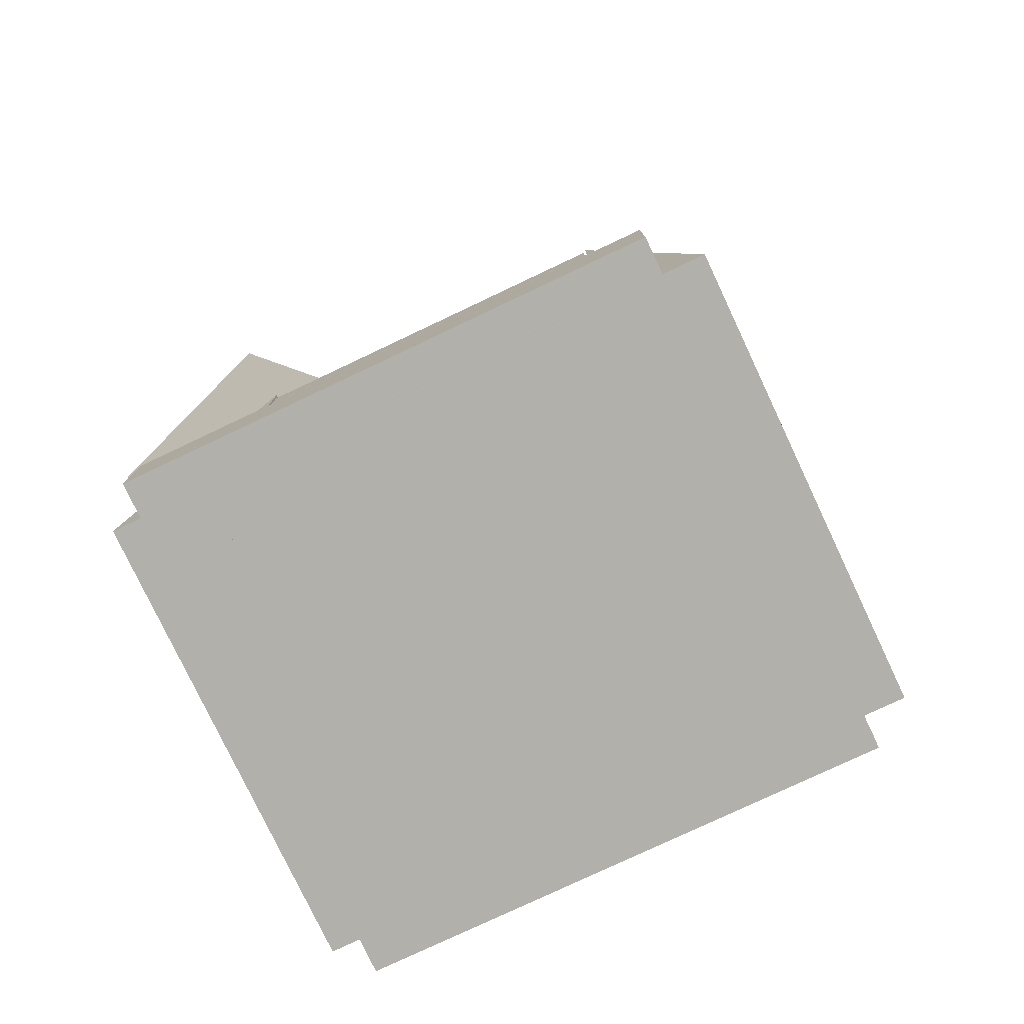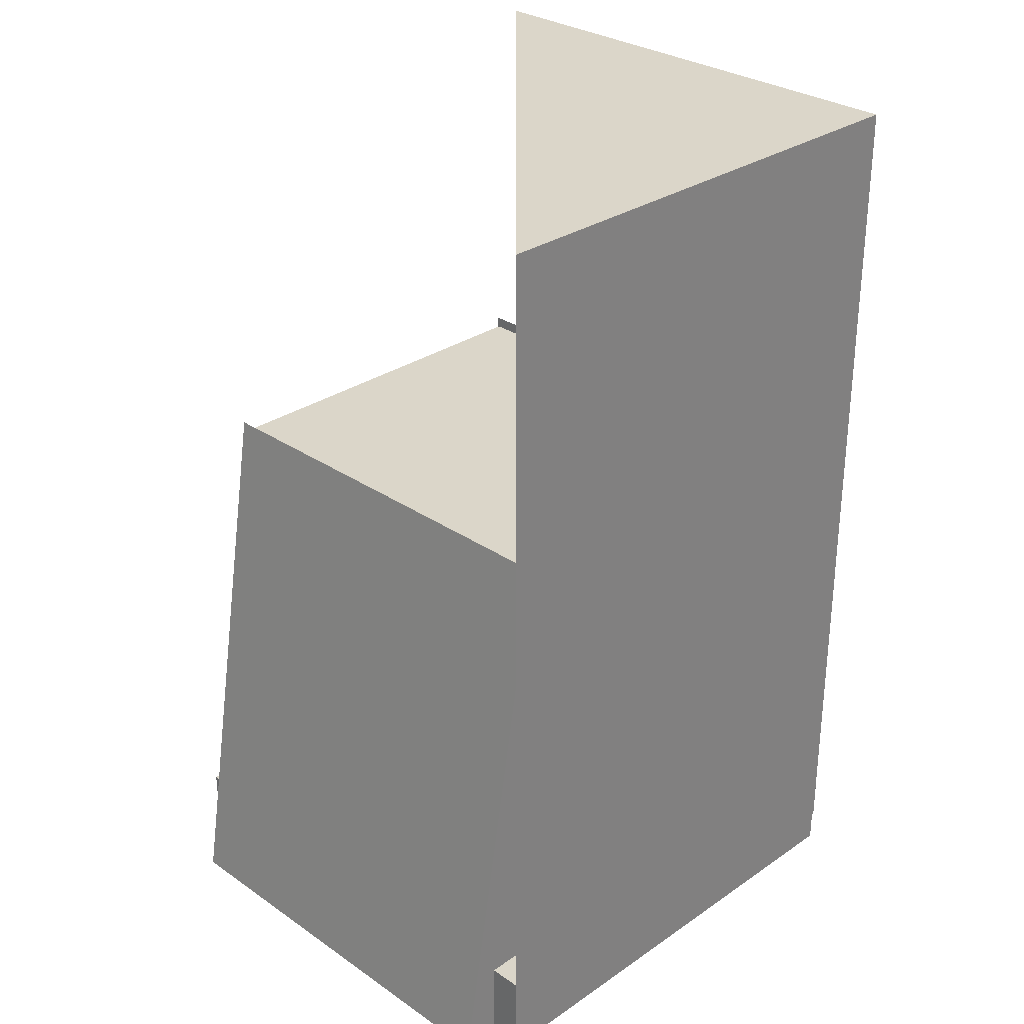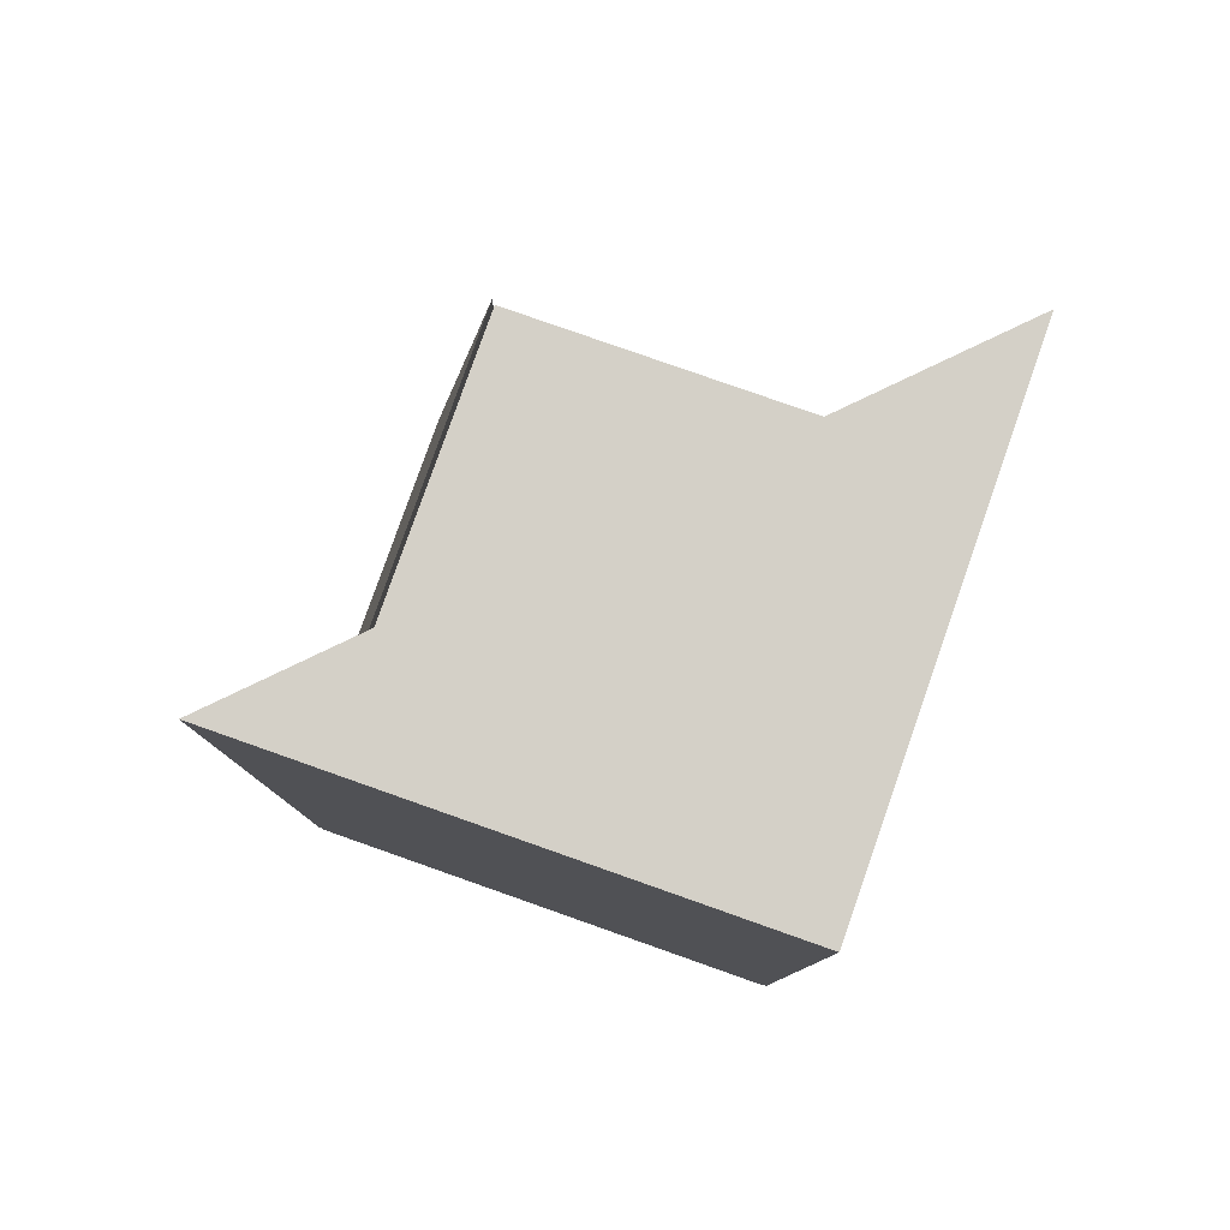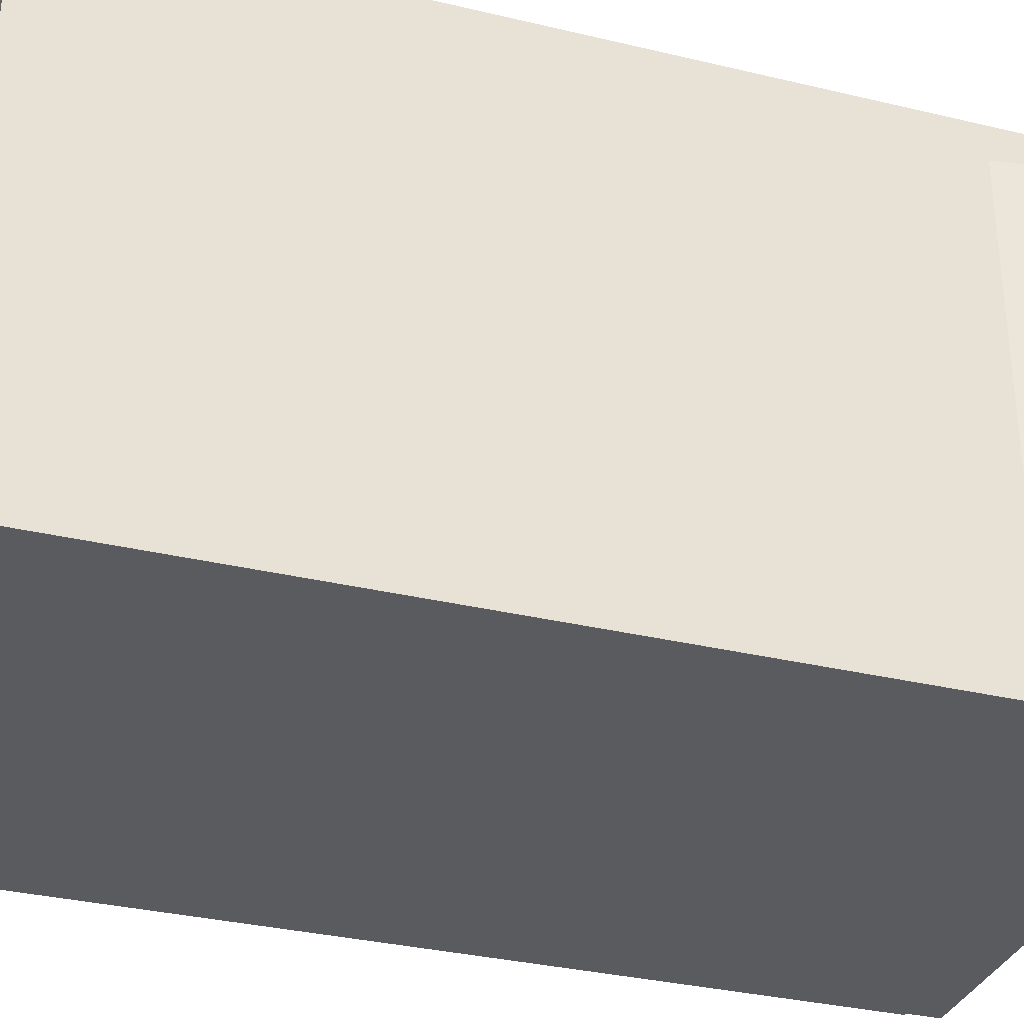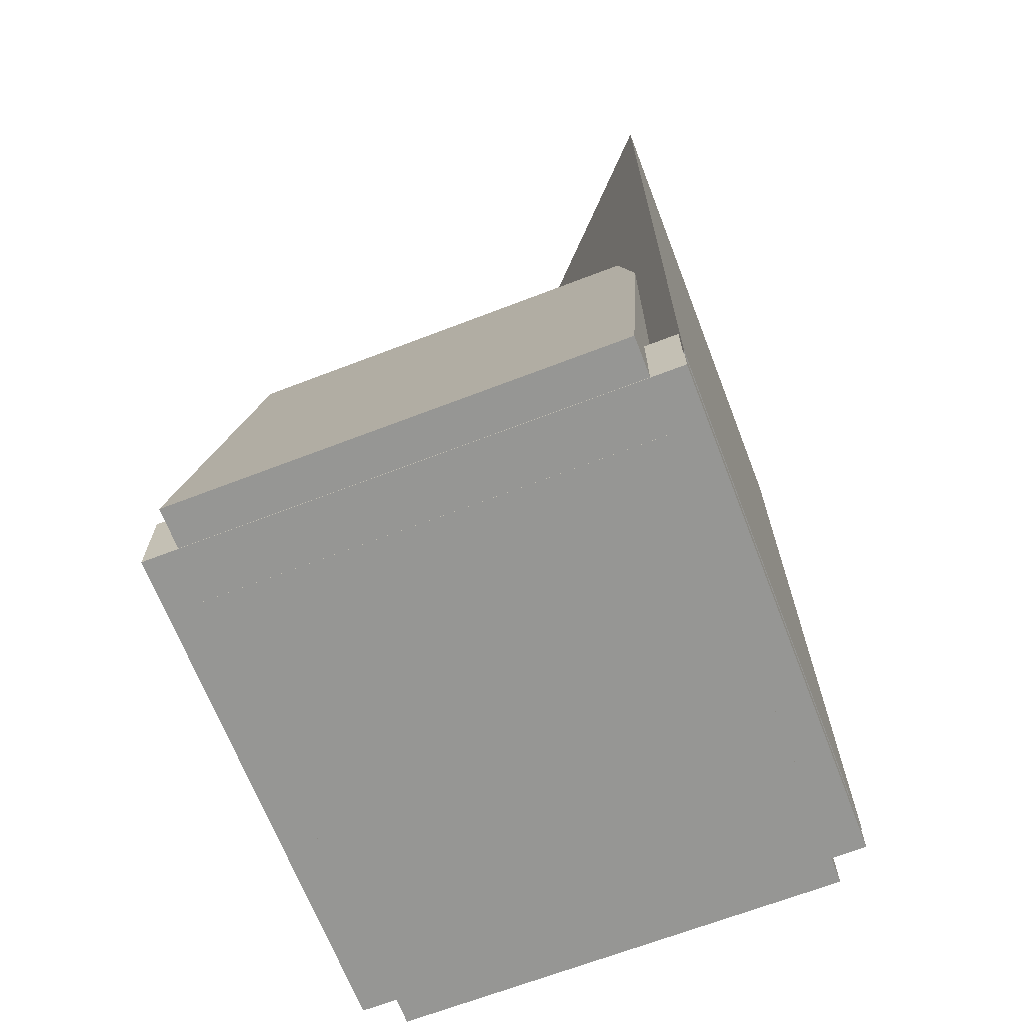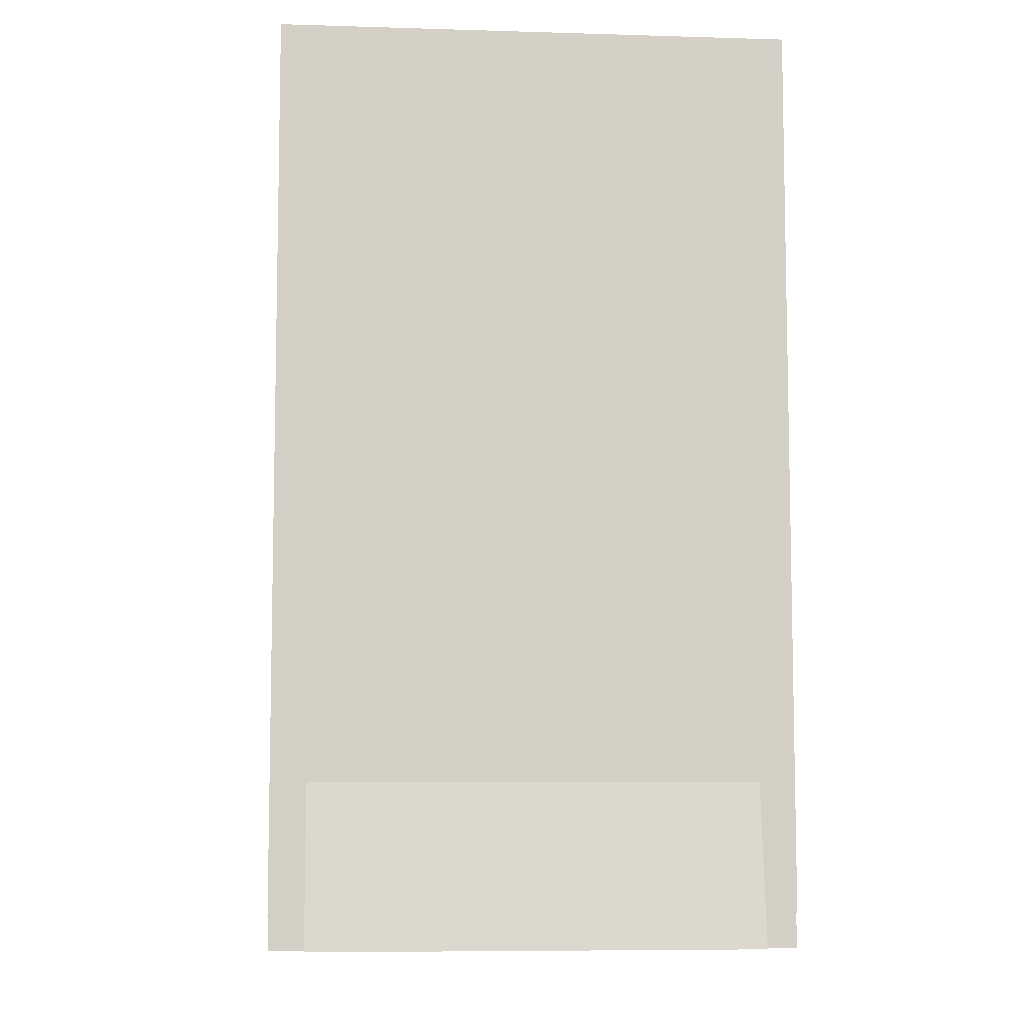
<metadata>
{"format":"obj","ext":"obj","renderer":"f3d","projection":"perspective","resolution":1024,"background":"white","views":[{"elev":-78.4,"azim":25.3,"up":"+Y"},{"elev":29.8,"azim":135.1,"up":"+Y"},{"elev":80.0,"azim":-160.6,"up":"+Y"},{"elev":-32.8,"azim":-108.4,"up":"+Z"},{"elev":-67.7,"azim":111.1,"up":"+Y"},{"elev":-7.5,"azim":-94.9,"up":"+Y"}]}
</metadata>
<code>
o Cube.001
v 0.8948 0.1807 0.9942
v 0.8947 0.1807 -1.006
v -0.8683 0.1807 -1.006
v -0.8683 0.1807 0.9942
v -0.8683 0.00036 0.9942
v -0.8683 0.00036 -1.006
v 0.8947 0.00036 -1.006
v 0.8948 0.00036 0.9942
f 1 2 3 4
f 5 4 3 6
f 6 3 2 7
f 7 8 5 6
f 8 1 4 5
f 7 2 1 8
o Cube.002
v -0.8673 2.542 0.9942
v -0.8674 2.542 -1.006
v -1.29 0.005059 -1.006
v -1.29 0.005059 0.9942
v -0.8674 0.005059 -1.006
v -0.8673 0.005059 0.9942
f 9 10 11 12
f 11 10 13
f 13 14 12 11
f 14 9 12
f 13 10 9 14
o Cube.003
v 0.8991 2.542 -1.011
v 0.9016 2.542 0.9887
v 1.324 0.004935 0.9882
v 1.321 0.004935 -1.012
v 0.9016 0.004935 0.9887
v 0.8991 0.004935 -1.011
f 15 16 17 18
f 17 16 19
f 19 20 18 17
f 20 15 18
f 19 16 15 20
o Cube.004
v 0.89 2.492 0.9837
v 0.89 2.492 -1.016
v -0.8731 2.492 -1.016
v -0.873 2.492 0.9837
v -0.873 2.311 0.9837
v -0.8731 2.311 -1.016
v 0.89 2.311 -1.016
v 0.89 2.311 0.9837
f 21 22 23 24
f 25 24 23 26
f 26 23 22 27
f 27 28 25 26
f 28 21 24 25
f 27 22 21 28
o Cube
v 1.148 4.15 -1.165
v 1.148 0.15 -1.165
v -1.17 4.15 1.153
v -1.17 0.15 1.153
v -1.17 4.15 -1.165
v -1.17 0.15 -1.165
f 29 33 31
f 32 31 33 34
f 34 33 29 30
f 30 32 34
f 30 29 31 32
o Cube.005
v 1.142 0.3957 1.15
v 1.142 0.001231 1.15
v -1.163 0.3957 1.15
v -1.163 0.001231 1.15
v 1.142 0.3957 -1.162
v 1.142 0.001231 -1.162
v -1.163 0.3957 -1.162
v -1.163 0.001231 -1.162
f 38 37 41 42
f 42 41 39 40
f 40 36 38 42
f 36 35 37 38
f 40 39 35 36
f 41 37 35 39

</code>
